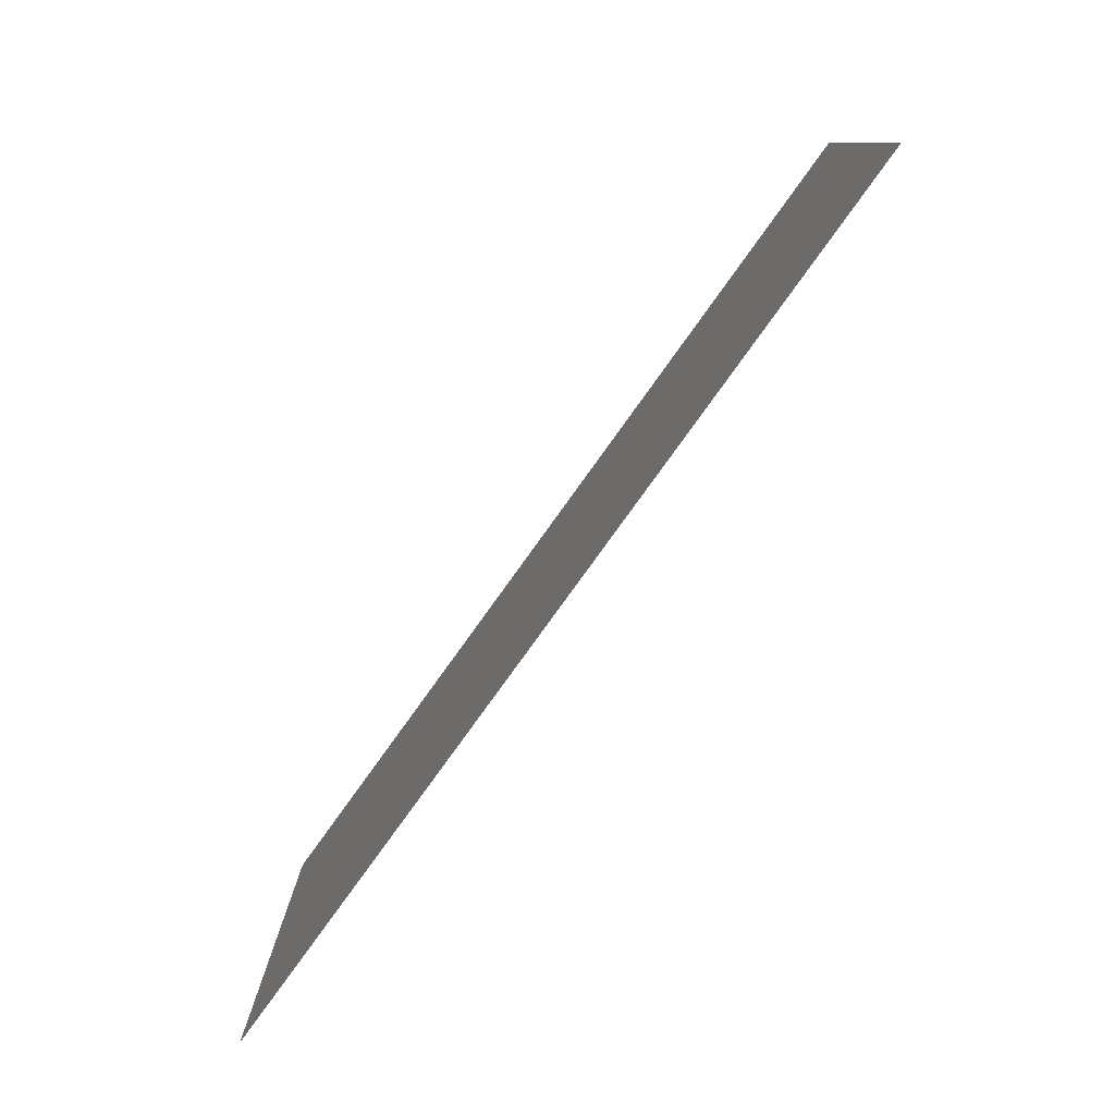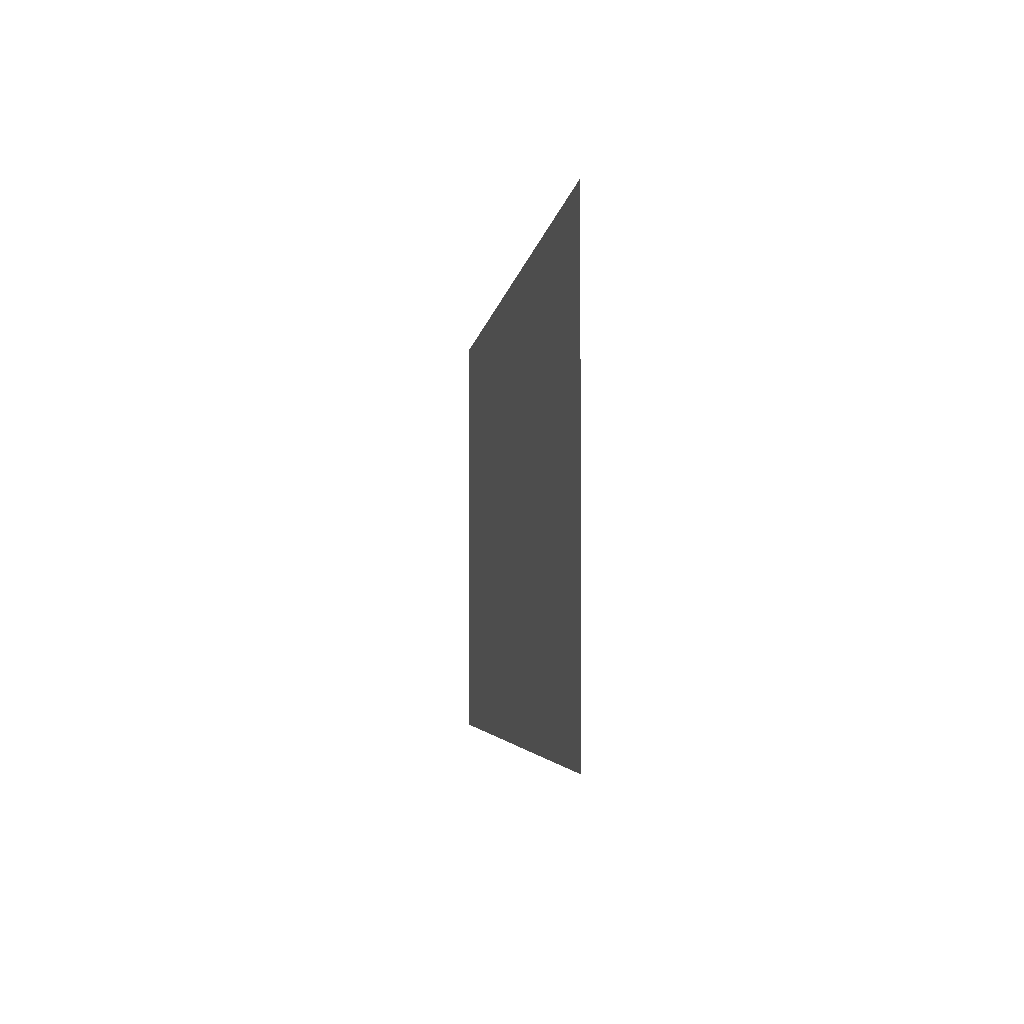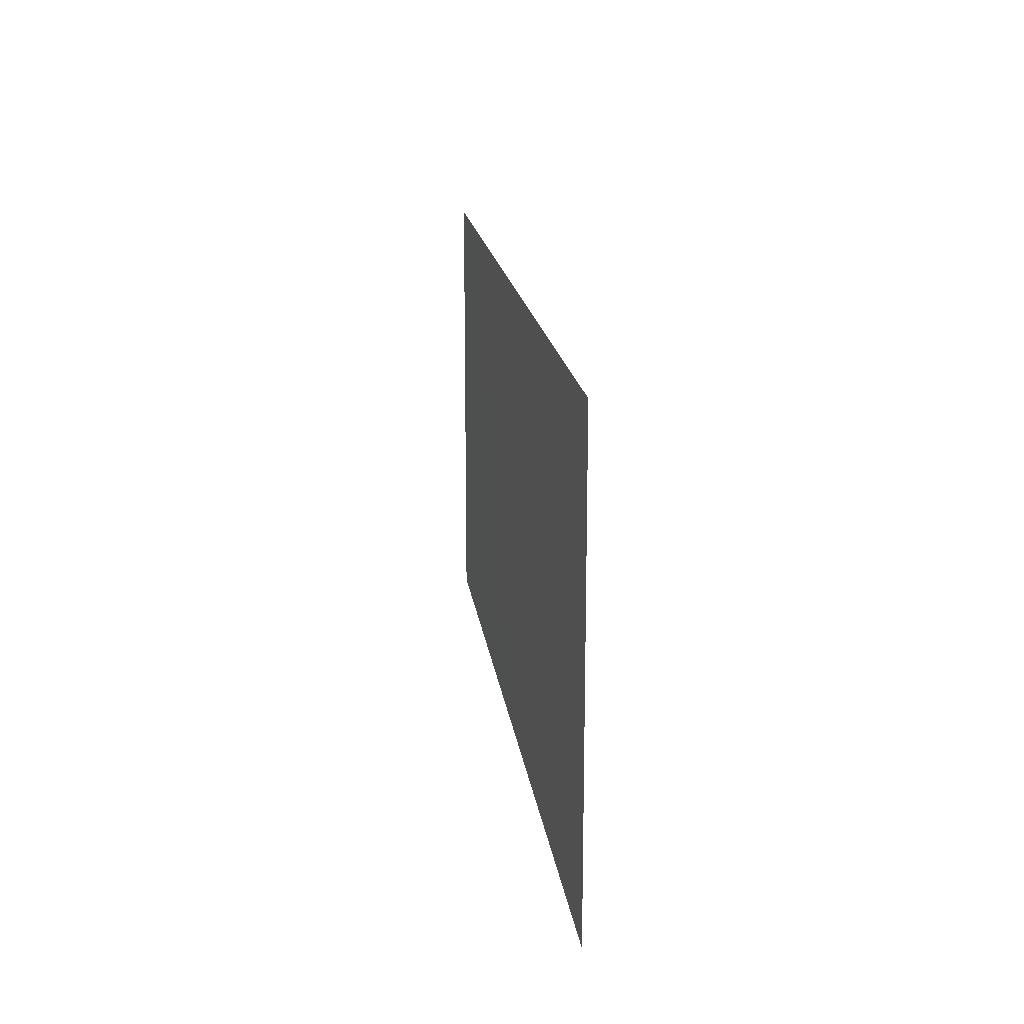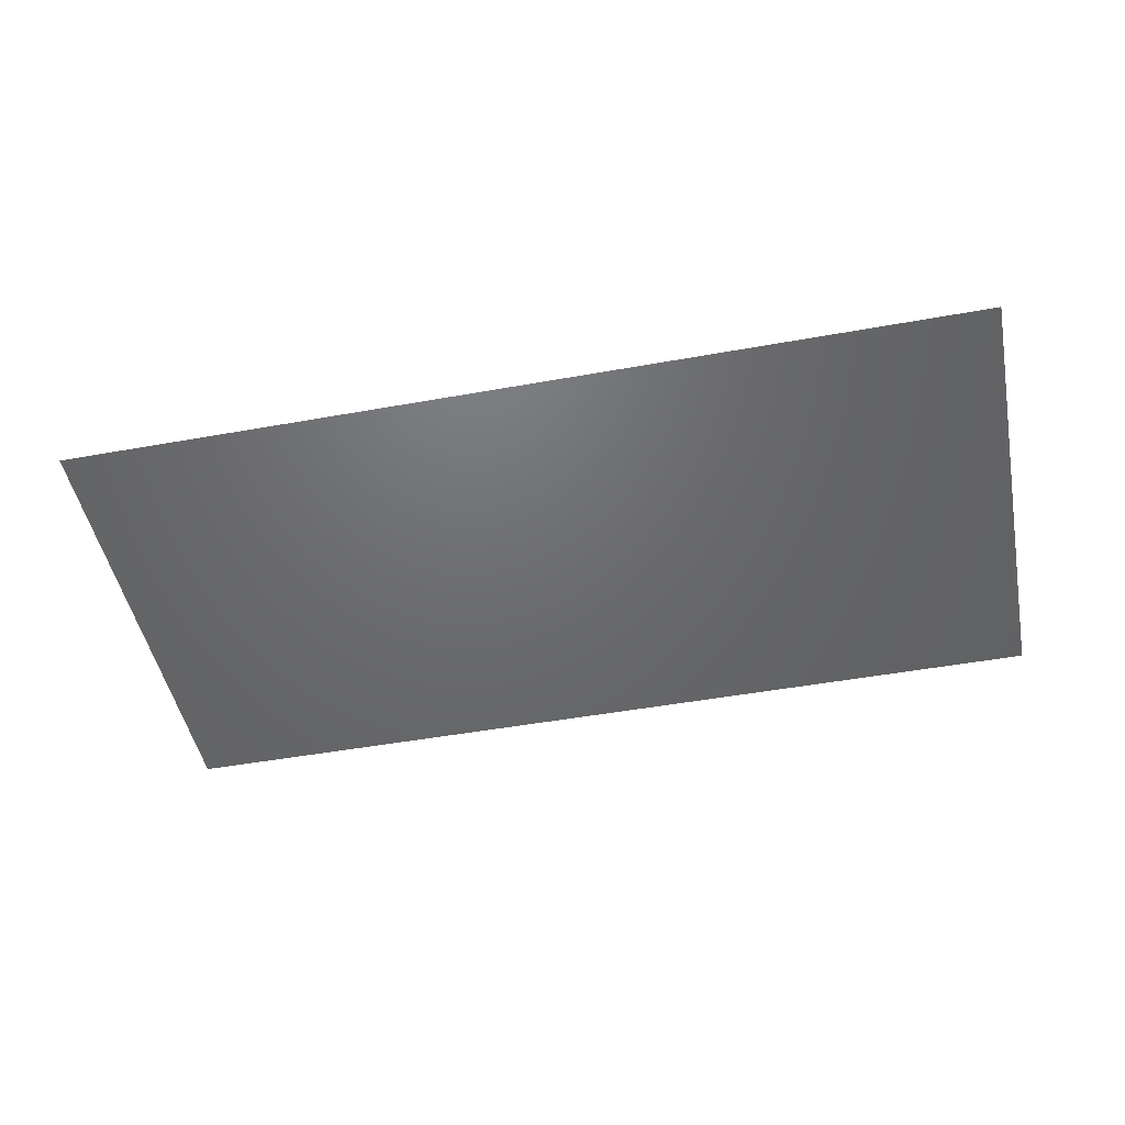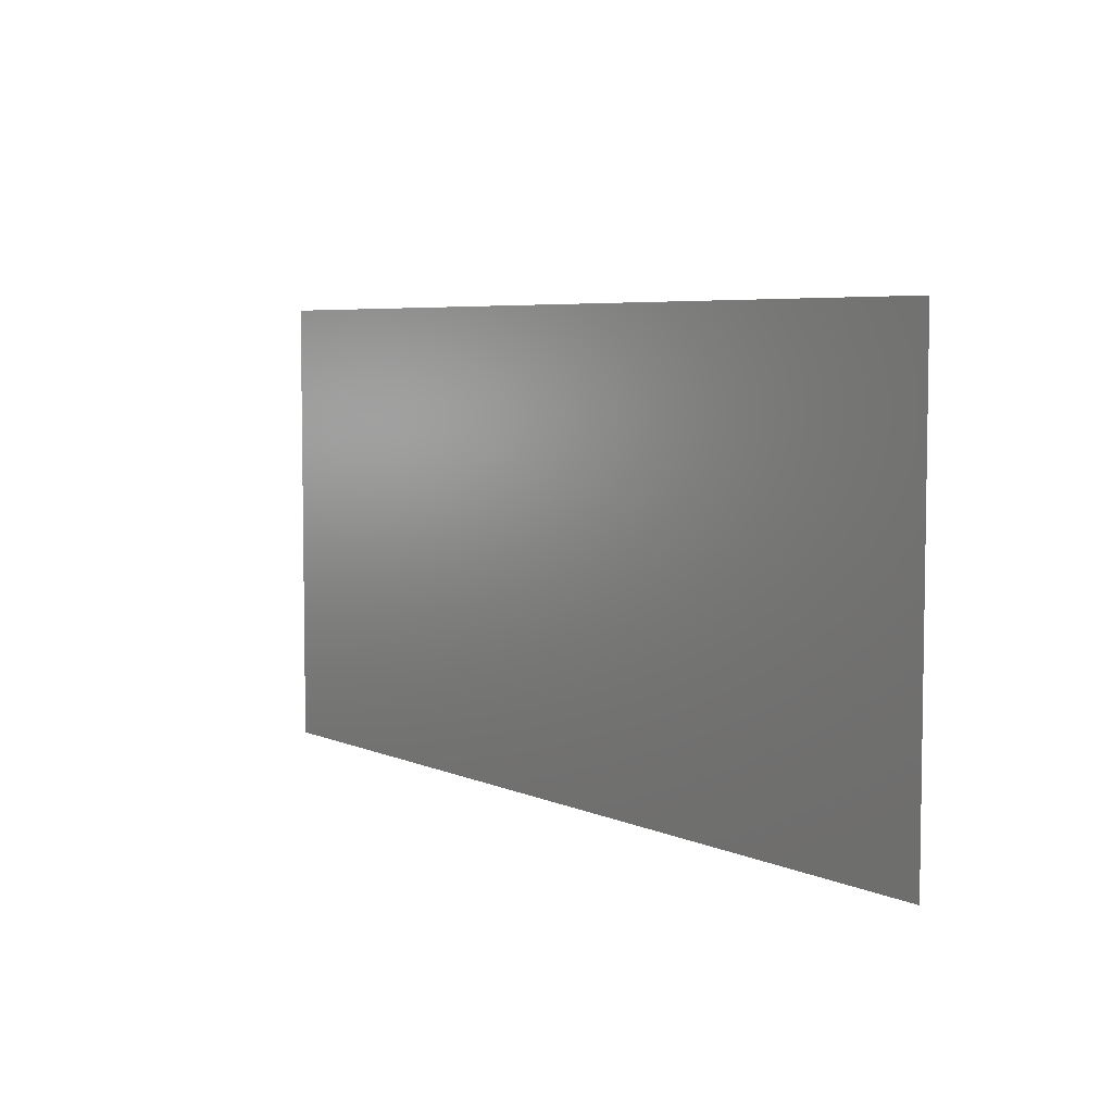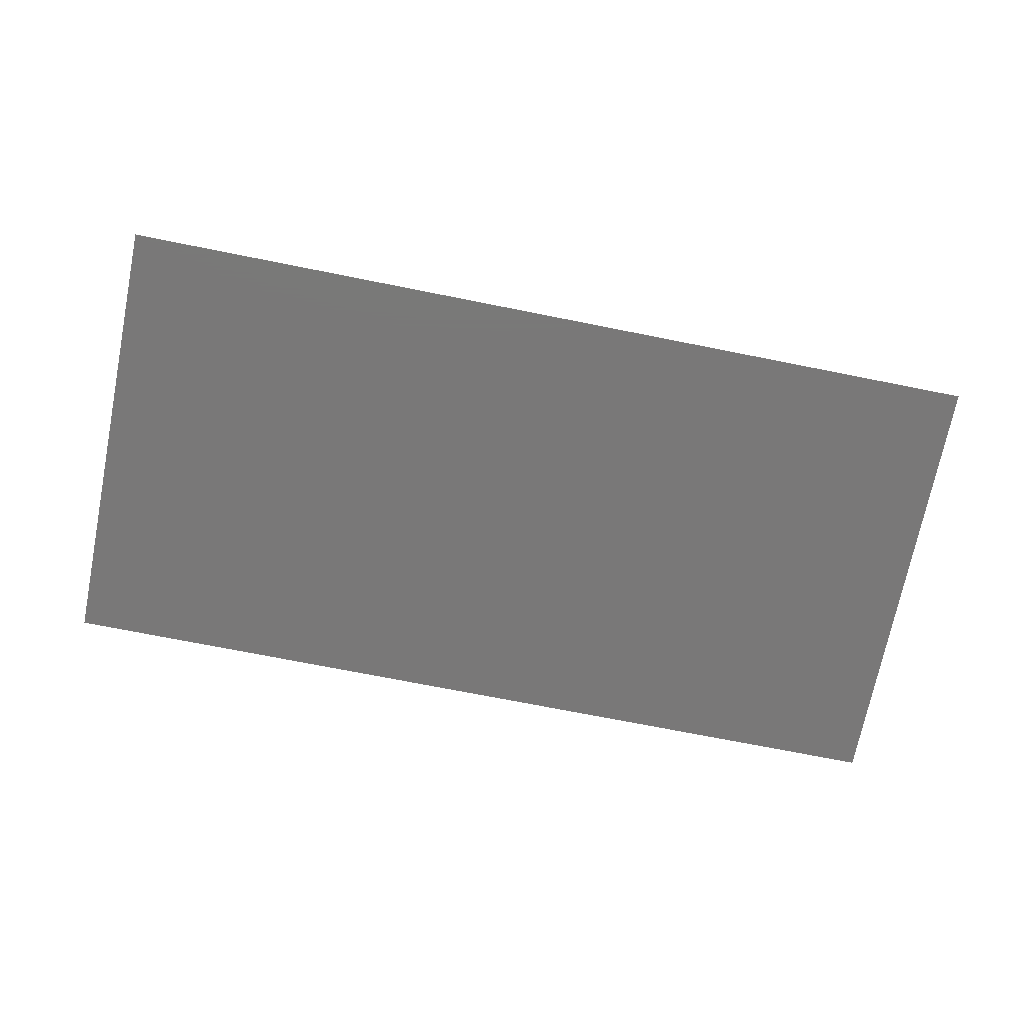
<metadata>
{"format":"stl","ext":"stl","renderer":"f3d","projection":"perspective","resolution":1024,"background":"white","views":[{"elev":-79.2,"azim":-125.7,"up":"+Z"},{"elev":-3.7,"azim":83.4,"up":"+Z"},{"elev":17.2,"azim":-97.1,"up":"+Z"},{"elev":-48.3,"azim":11.4,"up":"+Y"},{"elev":5.6,"azim":53.2,"up":"+Z"},{"elev":-71.4,"azim":-11.3,"up":"+Y"}]}
</metadata>
<code>
# stl→obj: 4 verts, 2 faces
v 0.03 0.02 0.01
v 0.03 0.02 -0.01
v -0.01 0.02 -0.01
v -0.01 0.02 0.01
f 1 2 3
f 1 3 4

</code>
